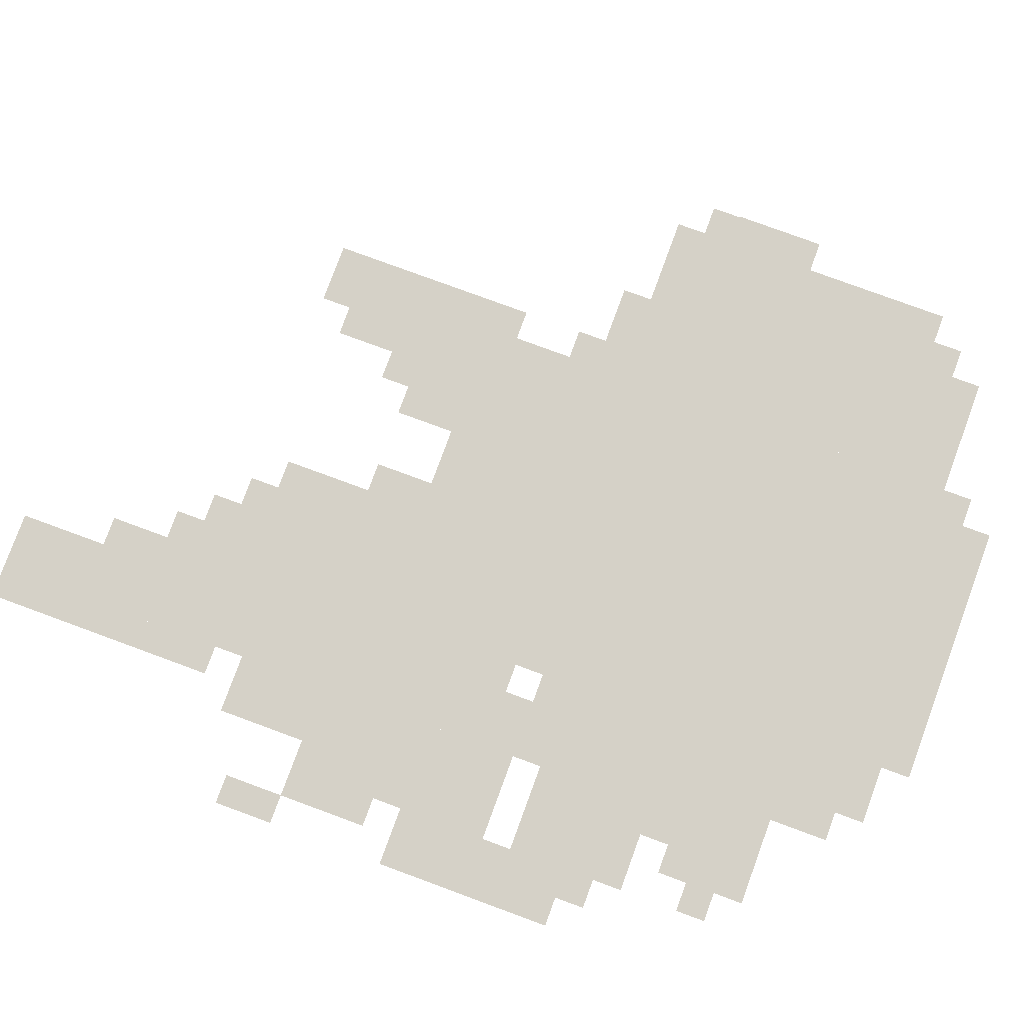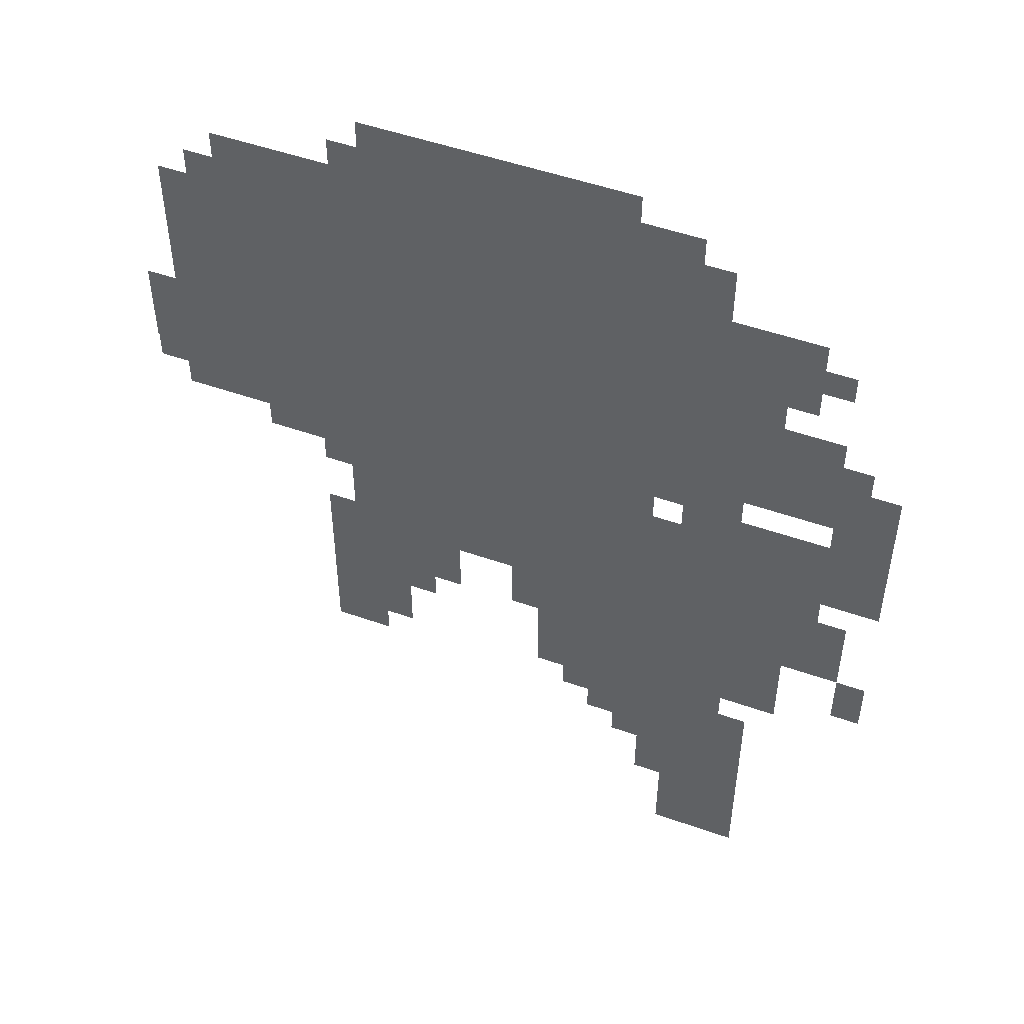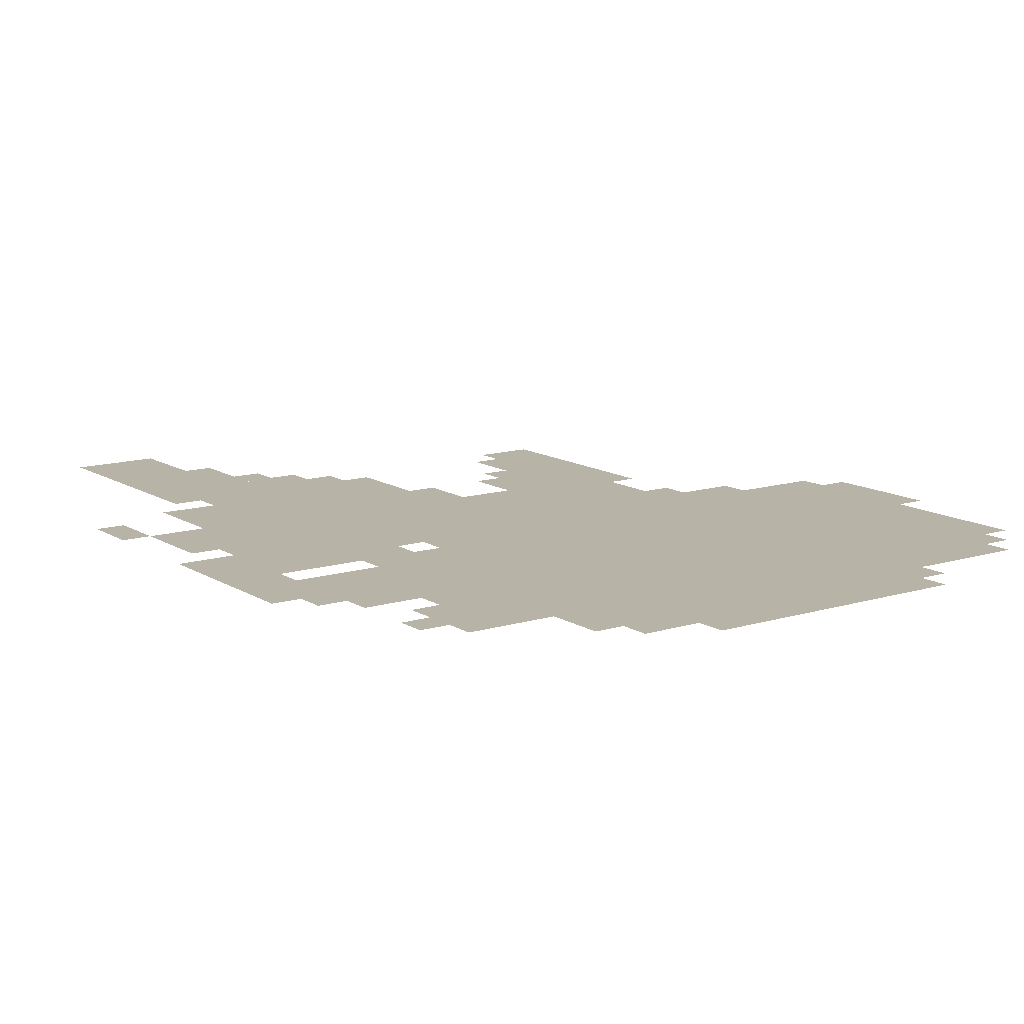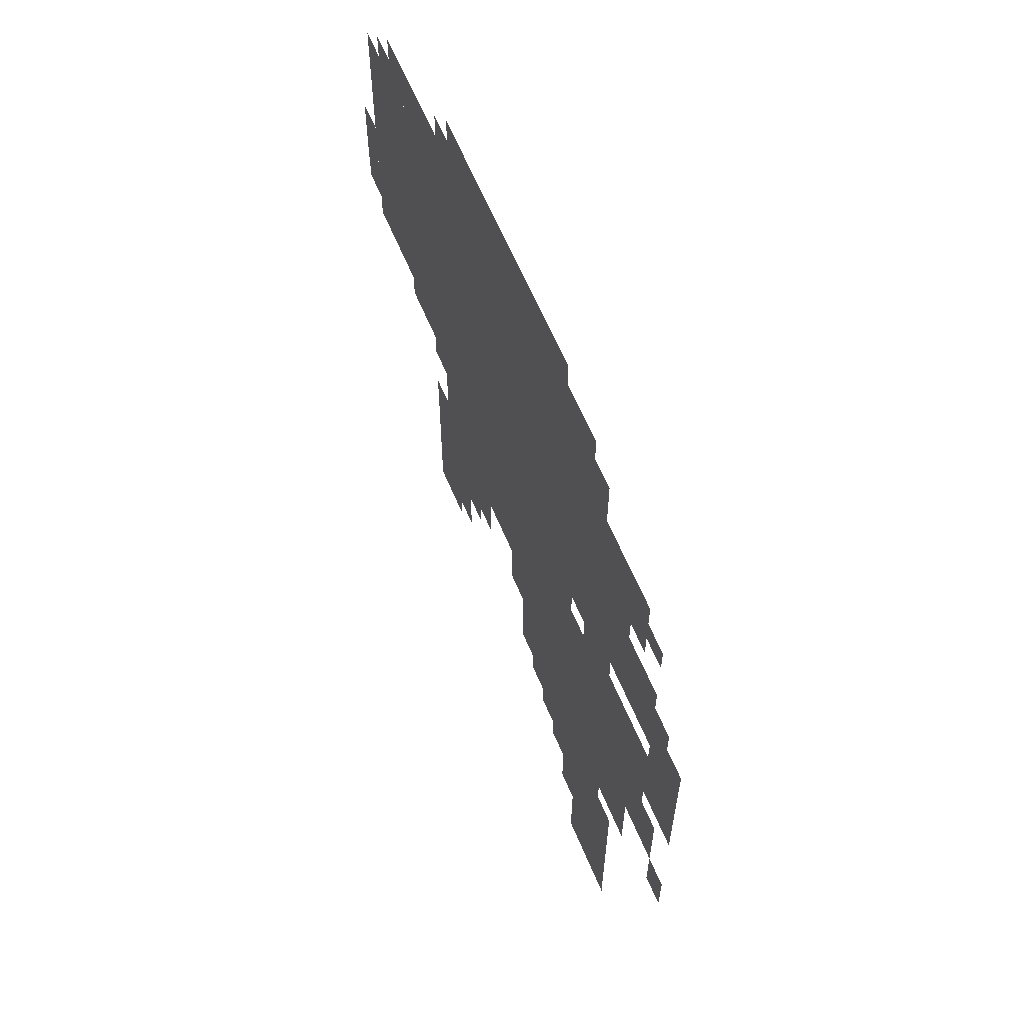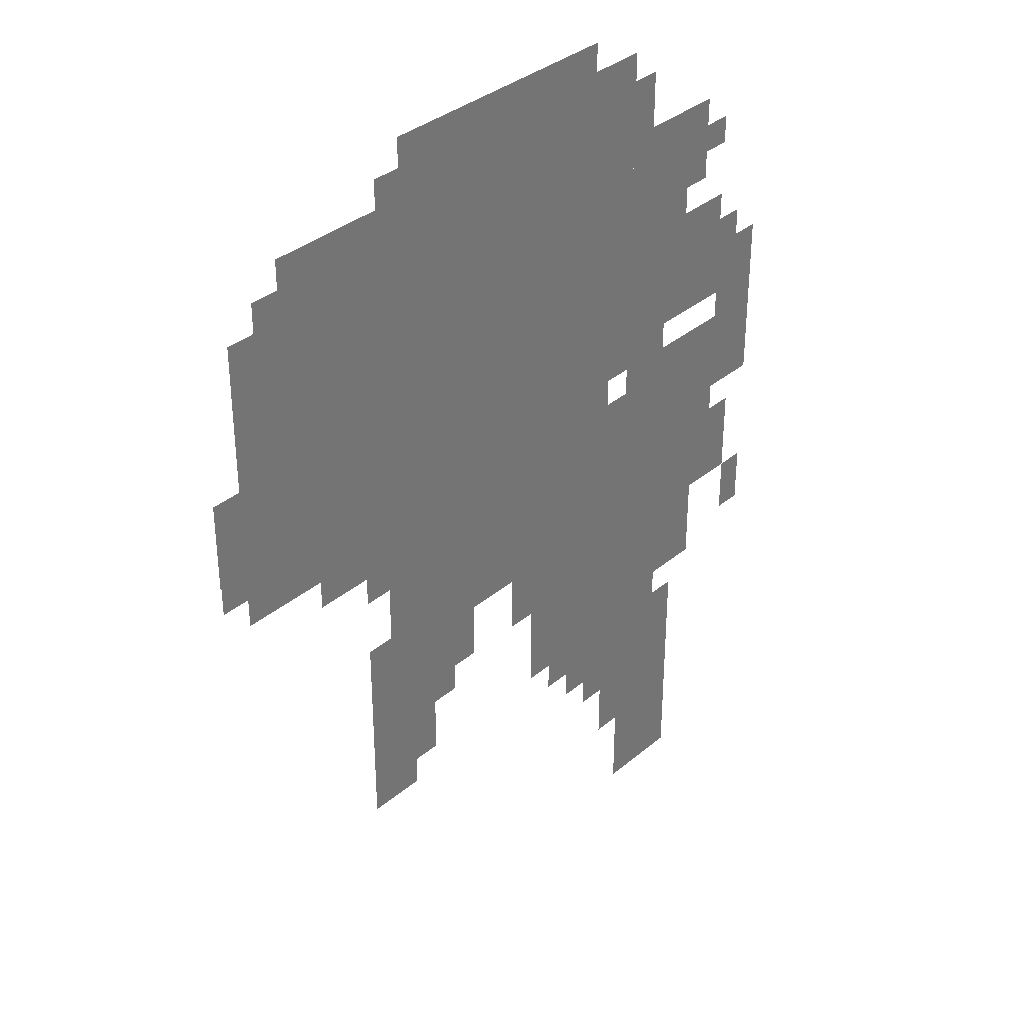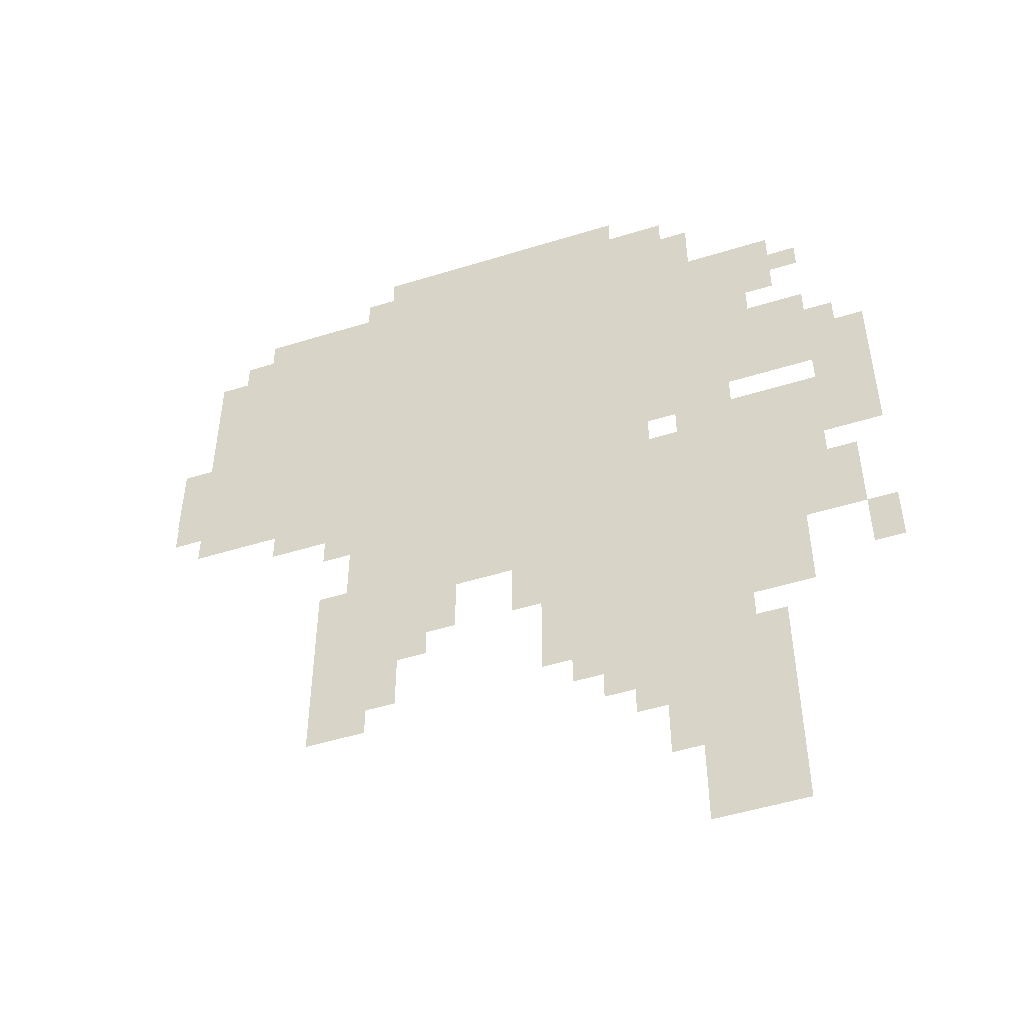
<metadata>
{"format":"obj","ext":"obj","renderer":"f3d","projection":"perspective","resolution":1024,"background":"white","views":[{"elev":78.8,"azim":110.2,"up":"+Z"},{"elev":50.6,"azim":21.1,"up":"+Y"},{"elev":12.7,"azim":144.6,"up":"+Z"},{"elev":62.7,"azim":67.3,"up":"+Y"},{"elev":35.3,"azim":-47.8,"up":"+Y"},{"elev":-50.0,"azim":18.9,"up":"+Y"}]}
</metadata>
<code>
g tujizhe_g-mesh
v -256 415 0
v -256 703 0
v -608 703 0
v -608 415 0
v -256 703 0
v -256 991 0
v -608 991 0
v -608 703 0
v -608 575 0
v -608 895 0
v -800 895 0
v -800 575 0
v -160 0 0
v -160 447 0
v -224 447 0
v -224 0 0
v -160 447 0
v -160 895 0
v -224 895 0
v -224 447 0
v -64 383 0
v -64 607 0
v -160 607 0
v -160 383 0
v -544 255 0
v -544 415 0
v -640 415 0
v -640 255 0
v -64 639 0
v -64 767 0
v -160 767 0
v -160 639 0
v -256 255 0
v -256 351 0
v -384 351 0
v -384 255 0
v -224 319 0
v -224 575 0
v -256 575 0
v -256 319 0
v -608 895 0
v -608 959 0
v -736 959 0
v -736 895 0
v -224 95 0
v -224 319 0
v -256 319 0
v -256 95 0
v -800 639 0
v -800 735 0
v -833 735 0
v -833 639 0
v -96 287 0
v -96 383 0
v -160 383 0
v -160 287 0
v -96 799 0
v -96 895 0
v -160 895 0
v -160 799 0
v -256 351 0
v -256 415 0
v -352 415 0
v -352 351 0
v 0 511 0
v 0 607 0
v -64 607 0
v -64 511 0
v -224 799 0
v -224 991 0
v -256 991 0
v -256 799 0
v -224 607 0
v -224 799 0
v -256 799 0
v -256 607 0
v 0 607 0
v 0 703 0
v -64 703 0
v -64 607 0
v -288 991 0
v -288 1023 0
v -448 1023 0
v -448 991 0
v -480 351 0
v -480 415 0
v -544 415 0
v -544 351 0
v -352 351 0
v -352 415 0
v -416 415 0
v -416 351 0
v -448 991 0
v -448 1023 0
v -576 1023 0
v -576 991 0
v -128 127 0
v -128 255 0
v -160 255 0
v -160 127 0
v -128 0 0
v -128 127 0
v -160 127 0
v -160 0 0
v 0 319 0
v 0 383 0
v -32 383 0
v -32 319 0
v -192 895 0
v -192 959 0
v -224 959 0
v -224 895 0
v -576 223 0
v -576 255 0
v -640 255 0
v -640 223 0
v -288 191 0
v -288 255 0
v -320 255 0
v -320 191 0
v -256 191 0
v -256 255 0
v -288 255 0
v -288 191 0
v -608 543 0
v -608 575 0
v -672 575 0
v -672 543 0
v -32 415 0
v -32 479 0
v -64 479 0
v -64 415 0
v -32 703 0
v -32 735 0
v -64 735 0
v -64 703 0
v -608 511 0
v -608 543 0
v -640 543 0
v -640 511 0
v -800 607 0
v -800 639 0
v -832 639 0
v -832 607 0
v -320 223 0
v -320 255 0
v -352 255 0
v -352 223 0
v -512 319 0
v -512 351 0
v -544 351 0
v -544 319 0
v -608 415 0
v -608 447 0
v -640 447 0
v -640 415 0
v -672 543 0
v -672 575 0
v -704 575 0
v -704 543 0
v -32 383 0
v -32 415 0
v -64 415 0
v -64 383 0
v -256 159 0
v -256 191 0
v -288 191 0
v -288 159 0
v -128 767 0
v -128 799 0
v -160 799 0
v -160 767 0
v -64 831 0
v -64 863 0
v -96 863 0
v -96 831 0
v -736 895 0
v -736 927 0
v -768 927 0
v -768 895 0
g tujizhe_g-mesh_0
f 3 2 1
f 1 4 3
f 7 6 5
f 5 8 7
f 11 10 9
f 9 12 11
f 15 14 13
f 13 16 15
f 19 18 17
f 17 20 19
f 23 22 21
f 21 24 23
f 27 26 25
f 25 28 27
f 31 30 29
f 29 32 31
f 35 34 33
f 33 36 35
f 39 38 37
f 37 40 39
f 43 42 41
f 41 44 43
f 47 46 45
f 45 48 47
f 51 50 49
f 49 52 51
f 55 54 53
f 53 56 55
f 59 58 57
f 57 60 59
f 63 62 61
f 61 64 63
f 67 66 65
f 65 68 67
f 71 70 69
f 69 72 71
f 75 74 73
f 73 76 75
f 79 78 77
f 77 80 79
f 83 82 81
f 81 84 83
f 87 86 85
f 85 88 87
f 91 90 89
f 89 92 91
f 95 94 93
f 93 96 95
f 99 98 97
f 97 100 99
f 103 102 101
f 101 104 103
f 107 106 105
f 105 108 107
f 111 110 109
f 109 112 111
f 115 114 113
f 113 116 115
f 119 118 117
f 117 120 119
f 123 122 121
f 121 124 123
f 127 126 125
f 125 128 127
f 131 130 129
f 129 132 131
f 135 134 133
f 133 136 135
f 139 138 137
f 137 140 139
f 143 142 141
f 141 144 143
f 147 146 145
f 145 148 147
f 151 150 149
f 149 152 151
f 155 154 153
f 153 156 155
f 159 158 157
f 157 160 159
f 163 162 161
f 161 164 163
f 167 166 165
f 165 168 167
f 171 170 169
f 169 172 171
f 175 174 173
f 173 176 175
f 179 178 177
f 177 180 179

</code>
